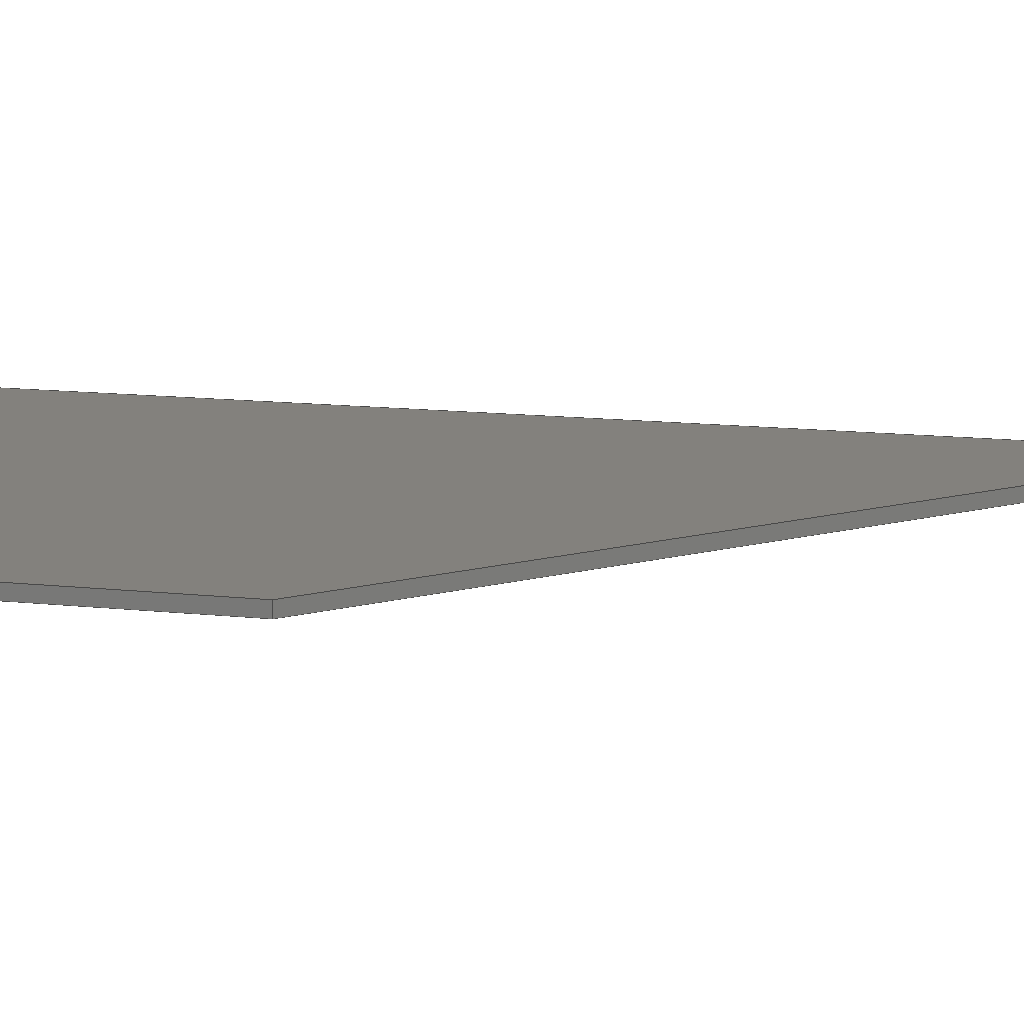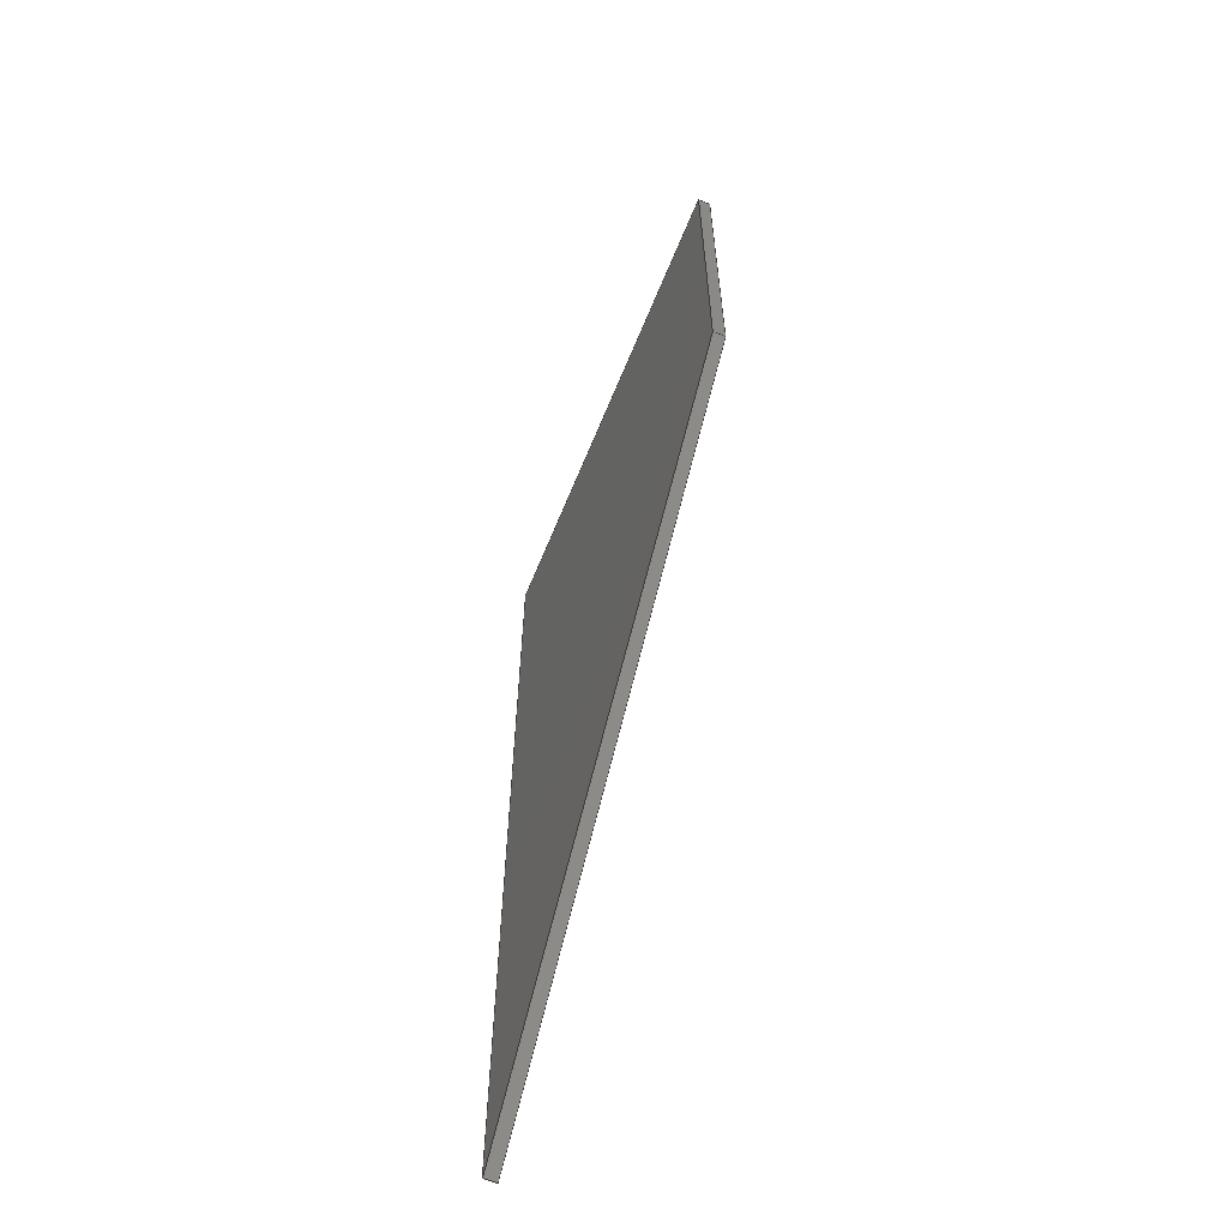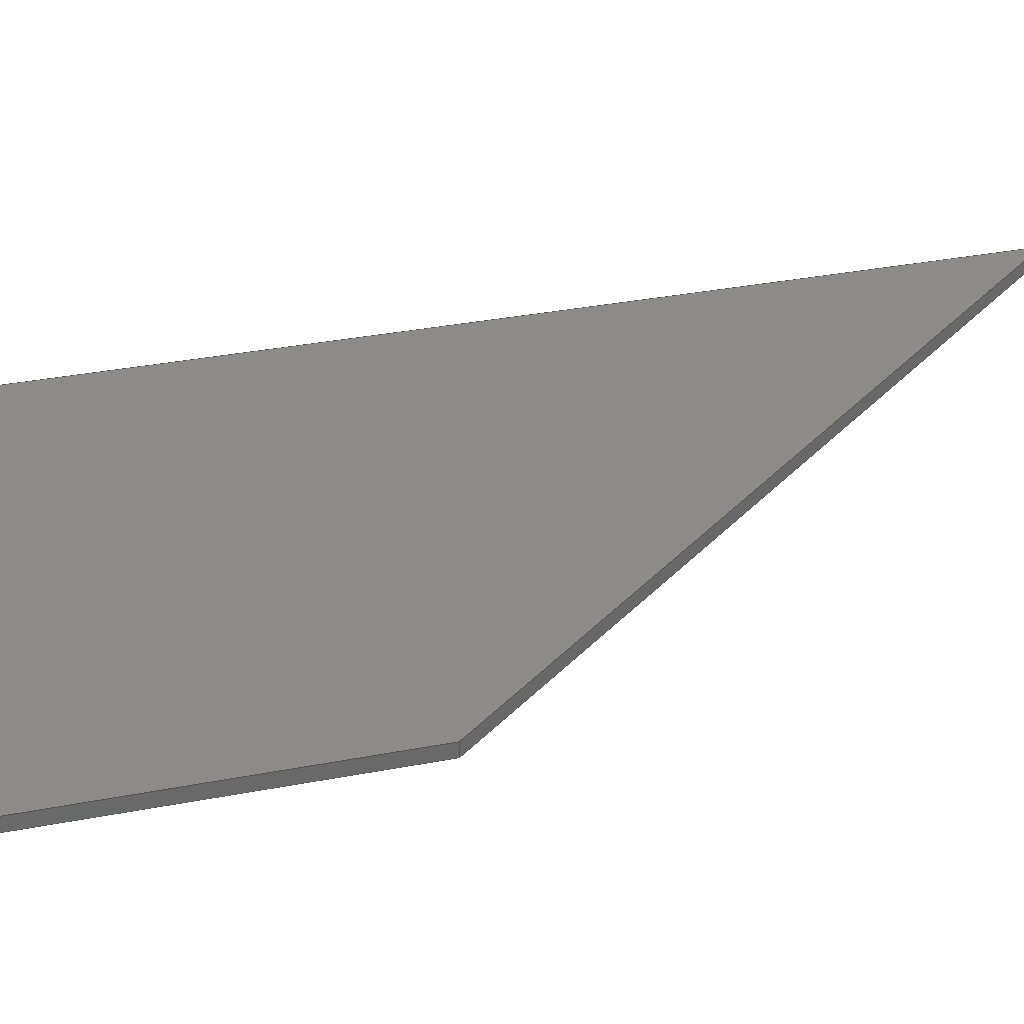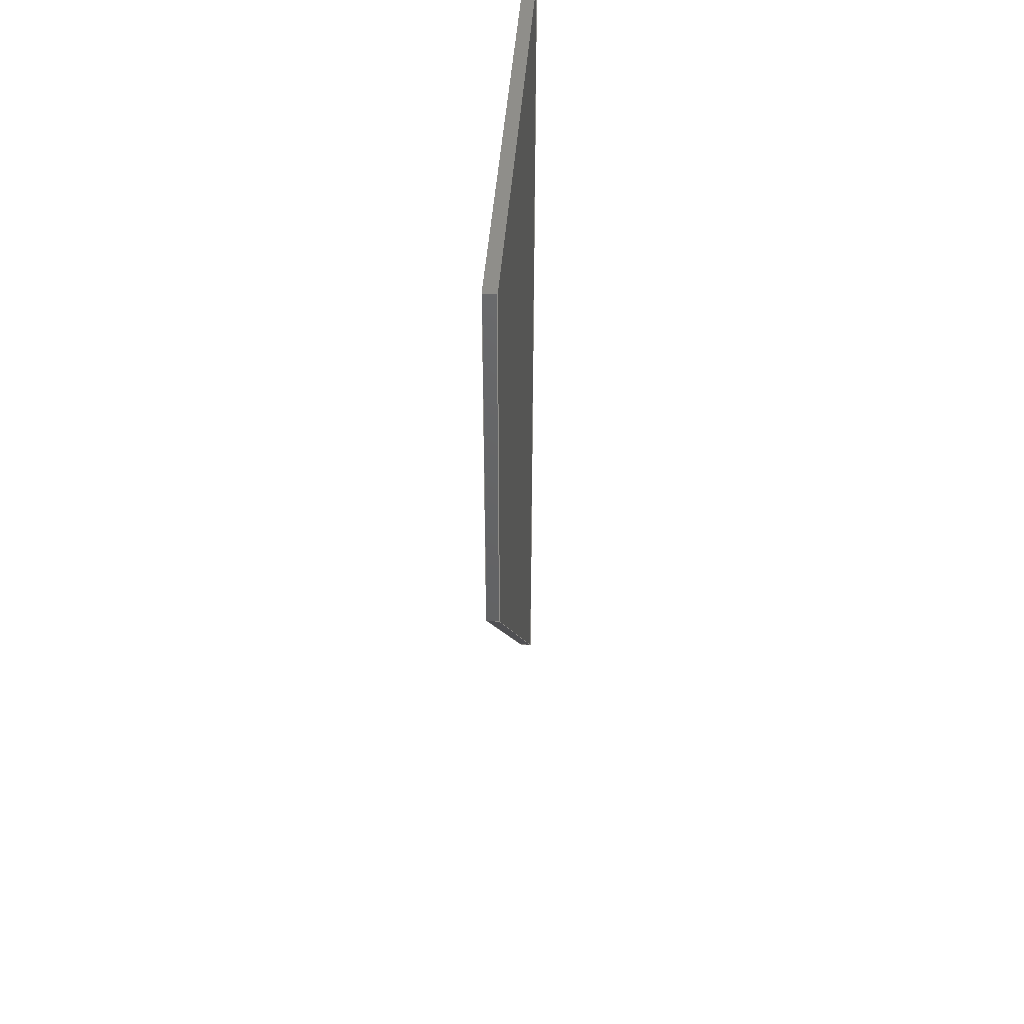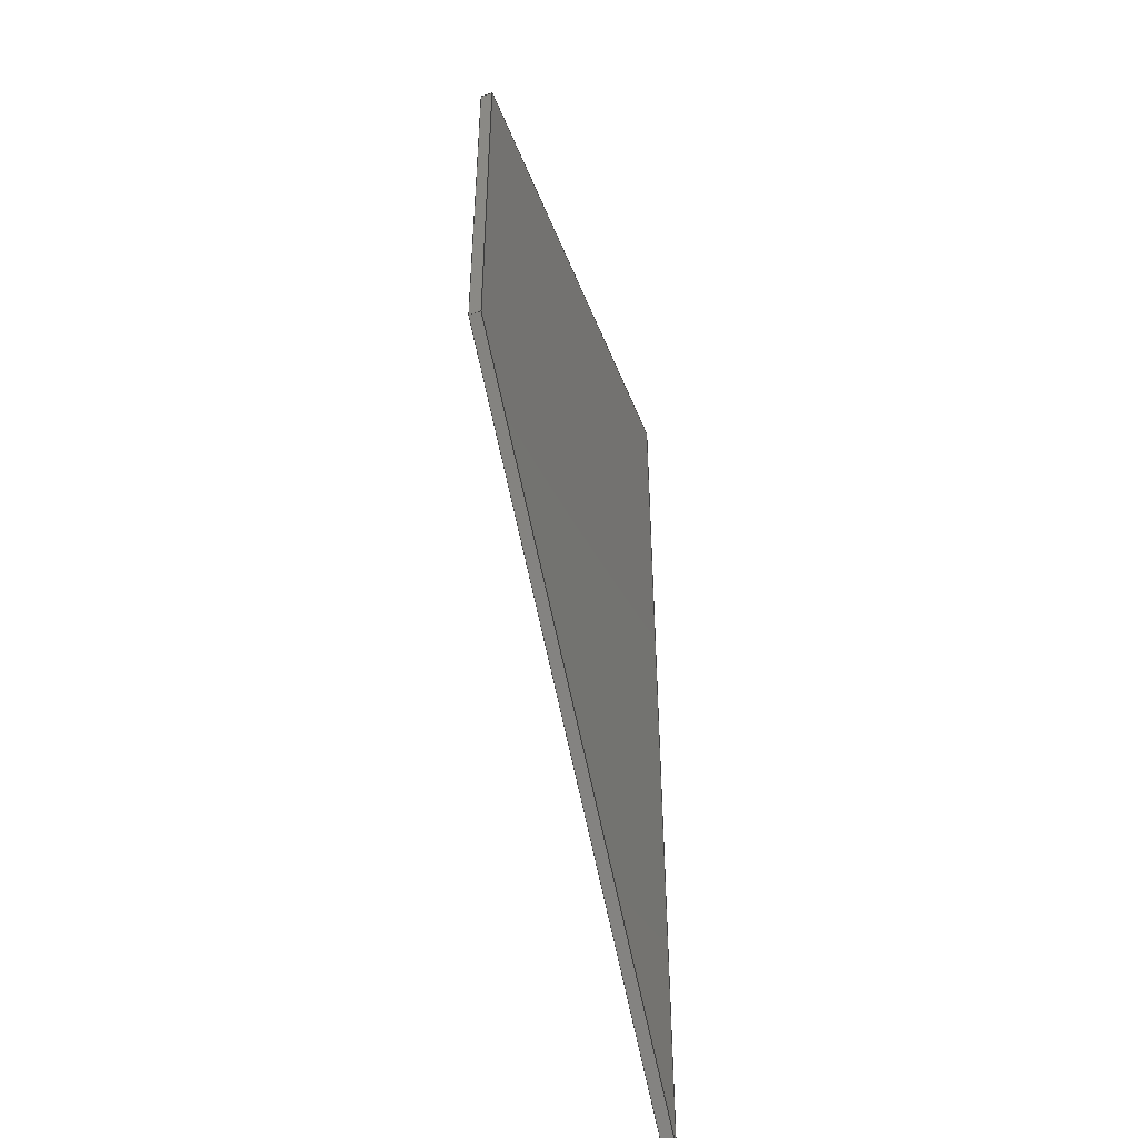
<metadata>
{"format":"step","ext":"step","renderer":"f3d","projection":"perspective","resolution":1024,"background":"white","views":[{"elev":15.8,"azim":102.0,"up":"+Y"},{"elev":-63.2,"azim":67.8,"up":"+Z"},{"elev":33.7,"azim":75.2,"up":"+Y"},{"elev":44.8,"azim":94.2,"up":"+Z"},{"elev":-47.8,"azim":110.7,"up":"+Z"}]}
</metadata>
<code>
ISO-10303-21;
DATA;
#1 =( NAMED_UNIT ( * ) SI_UNIT ( $, .STERADIAN. ) SOLID_ANGLE_UNIT ( ) );
#2 =( GEOMETRIC_REPRESENTATION_CONTEXT ( 3 ) GLOBAL_UNCERTAINTY_ASSIGNED_CONTEXT ( ( #187 ) ) GLOBAL_UNIT_ASSIGNED_CONTEXT ( ( #119, #53, #112 ) ) REPRESENTATION_CONTEXT ( 'NONE', 'WORKASPACE' ) );
#3 = CARTESIAN_POINT ( 'NONE',  ( 127, 3.175, -101.6 ) ) ;
#4 = EDGE_LOOP ( 'NONE', ( #97, #139, #70, #55 ) ) ;
#5 = FACE_OUTER_BOUND ( 'NONE', #117, .T. ) ;
#6 = LINE ( 'NONE', #62, #26 ) ;
#7 = CARTESIAN_POINT ( 'NONE',  ( 127, 0, -101.6 ) ) ;
#8 = ORIENTED_EDGE ( 'NONE', *, *, #76, .F. ) ;
#9 = VERTEX_POINT ( 'NONE', #168 ) ;
#10 = PLANE ( 'NONE',  #131 ) ;
#11 = AXIS2_PLACEMENT_3D ( 'NONE', #3, #19, #134 ) ;
#12 = ADVANCED_FACE ( 'NONE', ( #45 ), #61, .F. ) ;
#13 = APPLICATION_CONTEXT ( 'automotive_design' ) ;
#14 = ORIENTED_EDGE ( 'NONE', *, *, #156, .F. ) ;
#15 = FILL_AREA_STYLE_COLOUR ( '', #145 ) ;
#16 = CARTESIAN_POINT ( 'NONE',  ( 0, 0, 0 ) ) ;
#17 = VECTOR ( 'NONE', #73, 1000 ) ;
#18 = ORIENTED_EDGE ( 'NONE', *, *, #63, .T. ) ;
#19 = DIRECTION ( 'NONE',  ( -1, 0, 2.732e-16 ) ) ;
#20 = FACE_OUTER_BOUND ( 'NONE', #147, .T. ) ;
#21 = DIRECTION ( 'NONE',  ( -0, -1, -0 ) ) ;
#22 = DIRECTION ( 'NONE',  ( 1, -0, 9.332e-17 ) ) ;
#23 = LINE ( 'NONE', #7, #92 ) ;
#24 = DIRECTION ( 'NONE',  ( 1, -0, 9.332e-17 ) ) ;
#25 = CARTESIAN_POINT ( 'NONE',  ( 127, 3.175, 1.185e-14 ) ) ;
#26 = VECTOR ( 'NONE', #150, 1000 ) ;
#27 = EDGE_CURVE ( 'NONE', #82, #155, #6, .T. ) ;
#28 = FACE_OUTER_BOUND ( 'NONE', #41, .T. ) ;
#29 = PRESENTATION_STYLE_ASSIGNMENT (( #89 ) ) ;
#30 = VECTOR ( 'NONE', #146, 1000 ) ;
#31 = SURFACE_SIDE_STYLE ('',( #163 ) ) ;
#32 = DIRECTION ( 'NONE',  ( 0, 0, -1 ) ) ;
#33 = ORIENTED_EDGE ( 'NONE', *, *, #59, .T. ) ;
#34 = LINE ( 'NONE', #90, #40 ) ;
#35 = LINE ( 'NONE', #123, #58 ) ;
#36 = ORIENTED_EDGE ( 'NONE', *, *, #142, .F. ) ;
#37 =( GEOMETRIC_REPRESENTATION_CONTEXT ( 3 ) GLOBAL_UNCERTAINTY_ASSIGNED_CONTEXT ( ( #143 ) ) GLOBAL_UNIT_ASSIGNED_CONTEXT ( ( #177, #86, #1 ) ) REPRESENTATION_CONTEXT ( 'NONE', 'WORKASPACE' ) );
#38 = EDGE_CURVE ( 'NONE', #124, #186, #35, .T. ) ;
#39 = CARTESIAN_POINT ( 'NONE',  ( 127, 0, 1.185e-14 ) ) ;
#40 = VECTOR ( 'NONE', #24, 1000 ) ;
#41 = EDGE_LOOP ( 'NONE', ( #18, #144, #148, #88 ) ) ;
#42 = FACE_OUTER_BOUND ( 'NONE', #4, .T. ) ;
#43 = CARTESIAN_POINT ( 'NONE',  ( 0, 0, -254 ) ) ;
#44 = CARTESIAN_POINT ( 'NONE',  ( 0, 3.175, 0 ) ) ;
#45 = FACE_OUTER_BOUND ( 'NONE', #136, .T. ) ;
#46 = DIRECTION ( 'NONE',  ( 9.332e-17, 0, -1 ) ) ;
#47 = DIRECTION ( 'NONE',  ( 0, 0, 1 ) ) ;
#48 = ORIENTED_EDGE ( 'NONE', *, *, #157, .F. ) ;
#49 = VECTOR ( 'NONE', #128, 1000 ) ;
#50 = EDGE_CURVE ( 'NONE', #124, #129, #185, .T. ) ;
#51 = ORIENTED_EDGE ( 'NONE', *, *, #63, .F. ) ;
#52 = LINE ( 'NONE', #57, #49 ) ;
#53 =( NAMED_UNIT ( * ) PLANE_ANGLE_UNIT ( ) SI_UNIT ( $, .RADIAN. ) );
#54 = CARTESIAN_POINT ( 'NONE',  ( 127, 0, 1.185e-14 ) ) ;
#55 = ORIENTED_EDGE ( 'NONE', *, *, #157, .T. ) ;
#56 = FILL_AREA_STYLE ('',( #15 ) ) ;
#57 = CARTESIAN_POINT ( 'NONE',  ( 127, 3.175, -101.6 ) ) ;
#58 = VECTOR ( 'NONE', #21, 1000 ) ;
#59 = EDGE_CURVE ( 'NONE', #9, #103, #84, .T. ) ;
#60 = DIRECTION ( 'NONE',  ( -2.732e-16, -0, -1 ) ) ;
#61 = PLANE ( 'NONE',  #72 ) ;
#62 = CARTESIAN_POINT ( 'NONE',  ( 0, 0, -254 ) ) ;
#63 = EDGE_CURVE ( 'NONE', #9, #124, #34, .T. ) ;
#64 = AXIS2_PLACEMENT_3D ( 'NONE', #16, #101, #32 ) ;
#65 = PRODUCT_DEFINITION_CONTEXT ( 'detailed design', #66, 'design' ) ;
#66 = APPLICATION_CONTEXT ( 'automotive_design' ) ;
#67 = ORIENTED_EDGE ( 'NONE', *, *, #27, .F. ) ;
#68 = PLANE ( 'NONE',  #149 ) ;
#69 = EDGE_CURVE ( 'NONE', #162, #155, #77, .T. ) ;
#70 = ORIENTED_EDGE ( 'NONE', *, *, #105, .F. ) ;
#71 = CARTESIAN_POINT ( 'NONE',  ( 0, 3.175, -254 ) ) ;
#72 = AXIS2_PLACEMENT_3D ( 'NONE', #25, #46, #170 ) ;
#73 = DIRECTION ( 'NONE',  ( -0, -0, 1 ) ) ;
#74 = DIRECTION ( 'NONE',  ( 1, -0, 0 ) ) ;
#75 = PLANE ( 'NONE',  #64 ) ;
#76 = EDGE_CURVE ( 'NONE', #186, #82, #23, .T. ) ;
#77 = LINE ( 'NONE', #120, #153 ) ;
#78 = CARTESIAN_POINT ( 'NONE',  ( 0, 3.175, -254 ) ) ;
#79 = STYLED_ITEM ( 'NONE', ( #29 ), #184 ) ;
#80 = DIRECTION ( 'NONE',  ( -2.732e-16, -0, -1 ) ) ;
#81 = APPLICATION_PROTOCOL_DEFINITION ( 'draft international standard', 'automotive_design', 1998, #66 ) ;
#82 = VERTEX_POINT ( 'NONE', #93 ) ;
#83 = PRODUCT_CONTEXT ( 'NONE', #13, 'mechanical' ) ;
#84 = LINE ( 'NONE', #138, #171 ) ;
#85 = EDGE_CURVE ( 'NONE', #162, #9, #121, .T. ) ;
#86 =( NAMED_UNIT ( * ) PLANE_ANGLE_UNIT ( ) SI_UNIT ( $, .RADIAN. ) );
#87 = ORIENTED_EDGE ( 'NONE', *, *, #85, .F. ) ;
#88 = ORIENTED_EDGE ( 'NONE', *, *, #85, .T. ) ;
#89 = SURFACE_STYLE_USAGE ( .BOTH. , #31 ) ;
#90 = CARTESIAN_POINT ( 'NONE',  ( 127, 3.175, 1.185e-14 ) ) ;
#91 = DIRECTION ( 'NONE',  ( -0, -1, -0 ) ) ;
#92 = VECTOR ( 'NONE', #60, 1000 ) ;
#93 = CARTESIAN_POINT ( 'NONE',  ( 127, 0, -101.6 ) ) ;
#94 = ORIENTED_EDGE ( 'NONE', *, *, #38, .T. ) ;
#95 = MECHANICAL_DESIGN_GEOMETRIC_PRESENTATION_REPRESENTATION (  '', ( #79 ), #37 ) ;
#96 = ADVANCED_FACE ( 'NONE', ( #20 ), #75, .T. ) ;
#97 = ORIENTED_EDGE ( 'NONE', *, *, #27, .T. ) ;
#98 = LINE ( 'NONE', #54, #141 ) ;
#99 = CARTESIAN_POINT ( 'NONE',  ( 0, 3.175, -254 ) ) ;
#100 = CARTESIAN_POINT ( 'NONE',  ( 0, 3.175, 0 ) ) ;
#101 = DIRECTION ( 'NONE',  ( 0, -1, 0 ) ) ;
#102 = DIRECTION ( 'NONE',  ( -0.7682, 0, 0.6402 ) ) ;
#103 = VERTEX_POINT ( 'NONE', #165 ) ;
#104 = ORIENTED_EDGE ( 'NONE', *, *, #156, .T. ) ;
#105 = EDGE_CURVE ( 'NONE', #129, #162, #180, .T. ) ;
#106 = VECTOR ( 'NONE', #80, 1000 ) ;
#107 = ORIENTED_EDGE ( 'NONE', *, *, #142, .T. ) ;
#108 = DIRECTION ( 'NONE',  ( 1, 0, 0 ) ) ;
#109 = ADVANCED_FACE ( 'NONE', ( #5 ), #10, .F. ) ;
#110 = ADVANCED_FACE ( 'NONE', ( #42 ), #68, .F. ) ;
#111 = ORIENTED_EDGE ( 'NONE', *, *, #38, .F. ) ;
#112 =( NAMED_UNIT ( * ) SI_UNIT ( $, .STERADIAN. ) SOLID_ANGLE_UNIT ( ) );
#113 = VECTOR ( 'NONE', #161, 1000 ) ;
#114 = PRODUCT_DEFINITION_FORMATION_WITH_SPECIFIED_SOURCE ( 'ANY', '', #174, .NOT_KNOWN. ) ;
#115 = FACE_OUTER_BOUND ( 'NONE', #183, .T. ) ;
#116 = CARTESIAN_POINT ( 'NONE',  ( 0, 3.175, 0 ) ) ;
#117 = EDGE_LOOP ( 'NONE', ( #107, #154, #87, #182 ) ) ;
#118 = CARTESIAN_POINT ( 'NONE',  ( 127, 3.175, -101.6 ) ) ;
#119 =( LENGTH_UNIT ( ) NAMED_UNIT ( * ) SI_UNIT ( .MILLI., .METRE. ) );
#120 = CARTESIAN_POINT ( 'NONE',  ( 0, 3.175, -254 ) ) ;
#121 = LINE ( 'NONE', #116, #17 ) ;
#122 = ADVANCED_FACE ( 'NONE', ( #115 ), #181, .F. ) ;
#123 = CARTESIAN_POINT ( 'NONE',  ( 127, 3.175, 1.185e-14 ) ) ;
#124 = VERTEX_POINT ( 'NONE', #179 ) ;
#125 = APPLICATION_PROTOCOL_DEFINITION ( 'draft international standard', 'automotive_design', 1998, #13 ) ;
#126 = PRODUCT_RELATED_PRODUCT_CATEGORY ( 'part', '', ( #174 ) ) ;
#127 = CLOSED_SHELL ( 'NONE', ( #12, #122, #110, #109, #172, #96 ) ) ;
#128 = DIRECTION ( 'NONE',  ( -0, -1, -0 ) ) ;
#129 = VERTEX_POINT ( 'NONE', #118 ) ;
#130 = PLANE ( 'NONE',  #164 ) ;
#131 = AXIS2_PLACEMENT_3D ( 'NONE', #44, #74, #175 ) ;
#132 = PRODUCT_DEFINITION_SHAPE ( 'NONE', 'NONE',  #178 ) ;
#133 = DIRECTION ( 'NONE',  ( 0, 0, -1 ) ) ;
#134 = DIRECTION ( 'NONE',  ( 2.732e-16, 0, 1 ) ) ;
#135 = ADVANCED_BREP_SHAPE_REPRESENTATION ( 'finCan_justfin', ( #184, #176 ), #2 ) ;
#136 = EDGE_LOOP ( 'NONE', ( #104, #111, #51, #33 ) ) ;
#137 = PRESENTATION_LAYER_ASSIGNMENT (  '', '', ( #79 ) ) ;
#138 = CARTESIAN_POINT ( 'NONE',  ( 0, 3.175, 0 ) ) ;
#139 = ORIENTED_EDGE ( 'NONE', *, *, #69, .F. ) ;
#140 = DIRECTION ( 'NONE',  ( -0, -1, -0 ) ) ;
#141 = VECTOR ( 'NONE', #22, 1000 ) ;
#142 = EDGE_CURVE ( 'NONE', #155, #103, #158, .T. ) ;
#143 = UNCERTAINTY_MEASURE_WITH_UNIT (LENGTH_MEASURE( 1e-05 ), #177, 'distance_accuracy_value', 'NONE');
#144 = ORIENTED_EDGE ( 'NONE', *, *, #50, .T. ) ;
#145 = COLOUR_RGB ( '',0.7922, 0.8196, 0.9333 ) ;
#146 = DIRECTION ( 'NONE',  ( -0, -0, 1 ) ) ;
#147 = EDGE_LOOP ( 'NONE', ( #14, #36, #67, #8 ) ) ;
#148 = ORIENTED_EDGE ( 'NONE', *, *, #105, .T. ) ;
#149 = AXIS2_PLACEMENT_3D ( 'NONE', #71, #102, #159 ) ;
#150 = DIRECTION ( 'NONE',  ( -0.6402, -0, -0.7682 ) ) ;
#151 = CARTESIAN_POINT ( 'NONE',  ( 0, 0, 0 ) ) ;
#152 = CARTESIAN_POINT ( 'NONE',  ( 127, 3.175, -101.6 ) ) ;
#153 = VECTOR ( 'NONE', #91, 1000 ) ;
#154 = ORIENTED_EDGE ( 'NONE', *, *, #59, .F. ) ;
#155 = VERTEX_POINT ( 'NONE', #43 ) ;
#156 = EDGE_CURVE ( 'NONE', #103, #186, #98, .T. ) ;
#157 = EDGE_CURVE ( 'NONE', #129, #82, #52, .T. ) ;
#158 = LINE ( 'NONE', #151, #30 ) ;
#159 = DIRECTION ( 'NONE',  ( 0.6402, 0, 0.7682 ) ) ;
#160 = DIRECTION ( 'NONE',  ( 0, -1, 0 ) ) ;
#161 = DIRECTION ( 'NONE',  ( -0.6402, -0, -0.7682 ) ) ;
#162 = VERTEX_POINT ( 'NONE', #78 ) ;
#163 = SURFACE_STYLE_FILL_AREA ( #56 ) ;
#164 = AXIS2_PLACEMENT_3D ( 'NONE', #100, #160, #133 ) ;
#165 = CARTESIAN_POINT ( 'NONE',  ( 0, 0, 0 ) ) ;
#166 = ORIENTED_EDGE ( 'NONE', *, *, #50, .F. ) ;
#167 = CARTESIAN_POINT ( 'NONE',  ( 0, 0, 0 ) ) ;
#168 = CARTESIAN_POINT ( 'NONE',  ( 0, 3.175, 0 ) ) ;
#169 = ORIENTED_EDGE ( 'NONE', *, *, #76, .T. ) ;
#170 = DIRECTION ( 'NONE',  ( -1, 0, -9.332e-17 ) ) ;
#171 = VECTOR ( 'NONE', #140, 1000 ) ;
#172 = ADVANCED_FACE ( 'NONE', ( #28 ), #130, .F. ) ;
#173 = SHAPE_DEFINITION_REPRESENTATION ( #132, #135 ) ;
#174 = PRODUCT ( 'finCan_justfin', 'finCan_justfin', '', ( #83 ) ) ;
#175 = DIRECTION ( 'NONE',  ( 0, 0, -1 ) ) ;
#176 = AXIS2_PLACEMENT_3D ( 'NONE', #167, #47, #108 ) ;
#177 =( LENGTH_UNIT ( ) NAMED_UNIT ( * ) SI_UNIT ( .MILLI., .METRE. ) );
#178 = PRODUCT_DEFINITION ( 'UNKNOWN', '', #114, #65 ) ;
#179 = CARTESIAN_POINT ( 'NONE',  ( 127, 3.175, 1.185e-14 ) ) ;
#180 = LINE ( 'NONE', #99, #113 ) ;
#181 = PLANE ( 'NONE',  #11 ) ;
#182 = ORIENTED_EDGE ( 'NONE', *, *, #69, .T. ) ;
#183 = EDGE_LOOP ( 'NONE', ( #169, #48, #166, #94 ) ) ;
#184 = MANIFOLD_SOLID_BREP ( 'finbody', #127 ) ;
#185 = LINE ( 'NONE', #152, #106 ) ;
#186 = VERTEX_POINT ( 'NONE', #39 ) ;
#187 = UNCERTAINTY_MEASURE_WITH_UNIT (LENGTH_MEASURE( 1e-05 ), #119, 'distance_accuracy_value', 'NONE');
ENDSEC;
END-ISO-10303-21;

</code>
